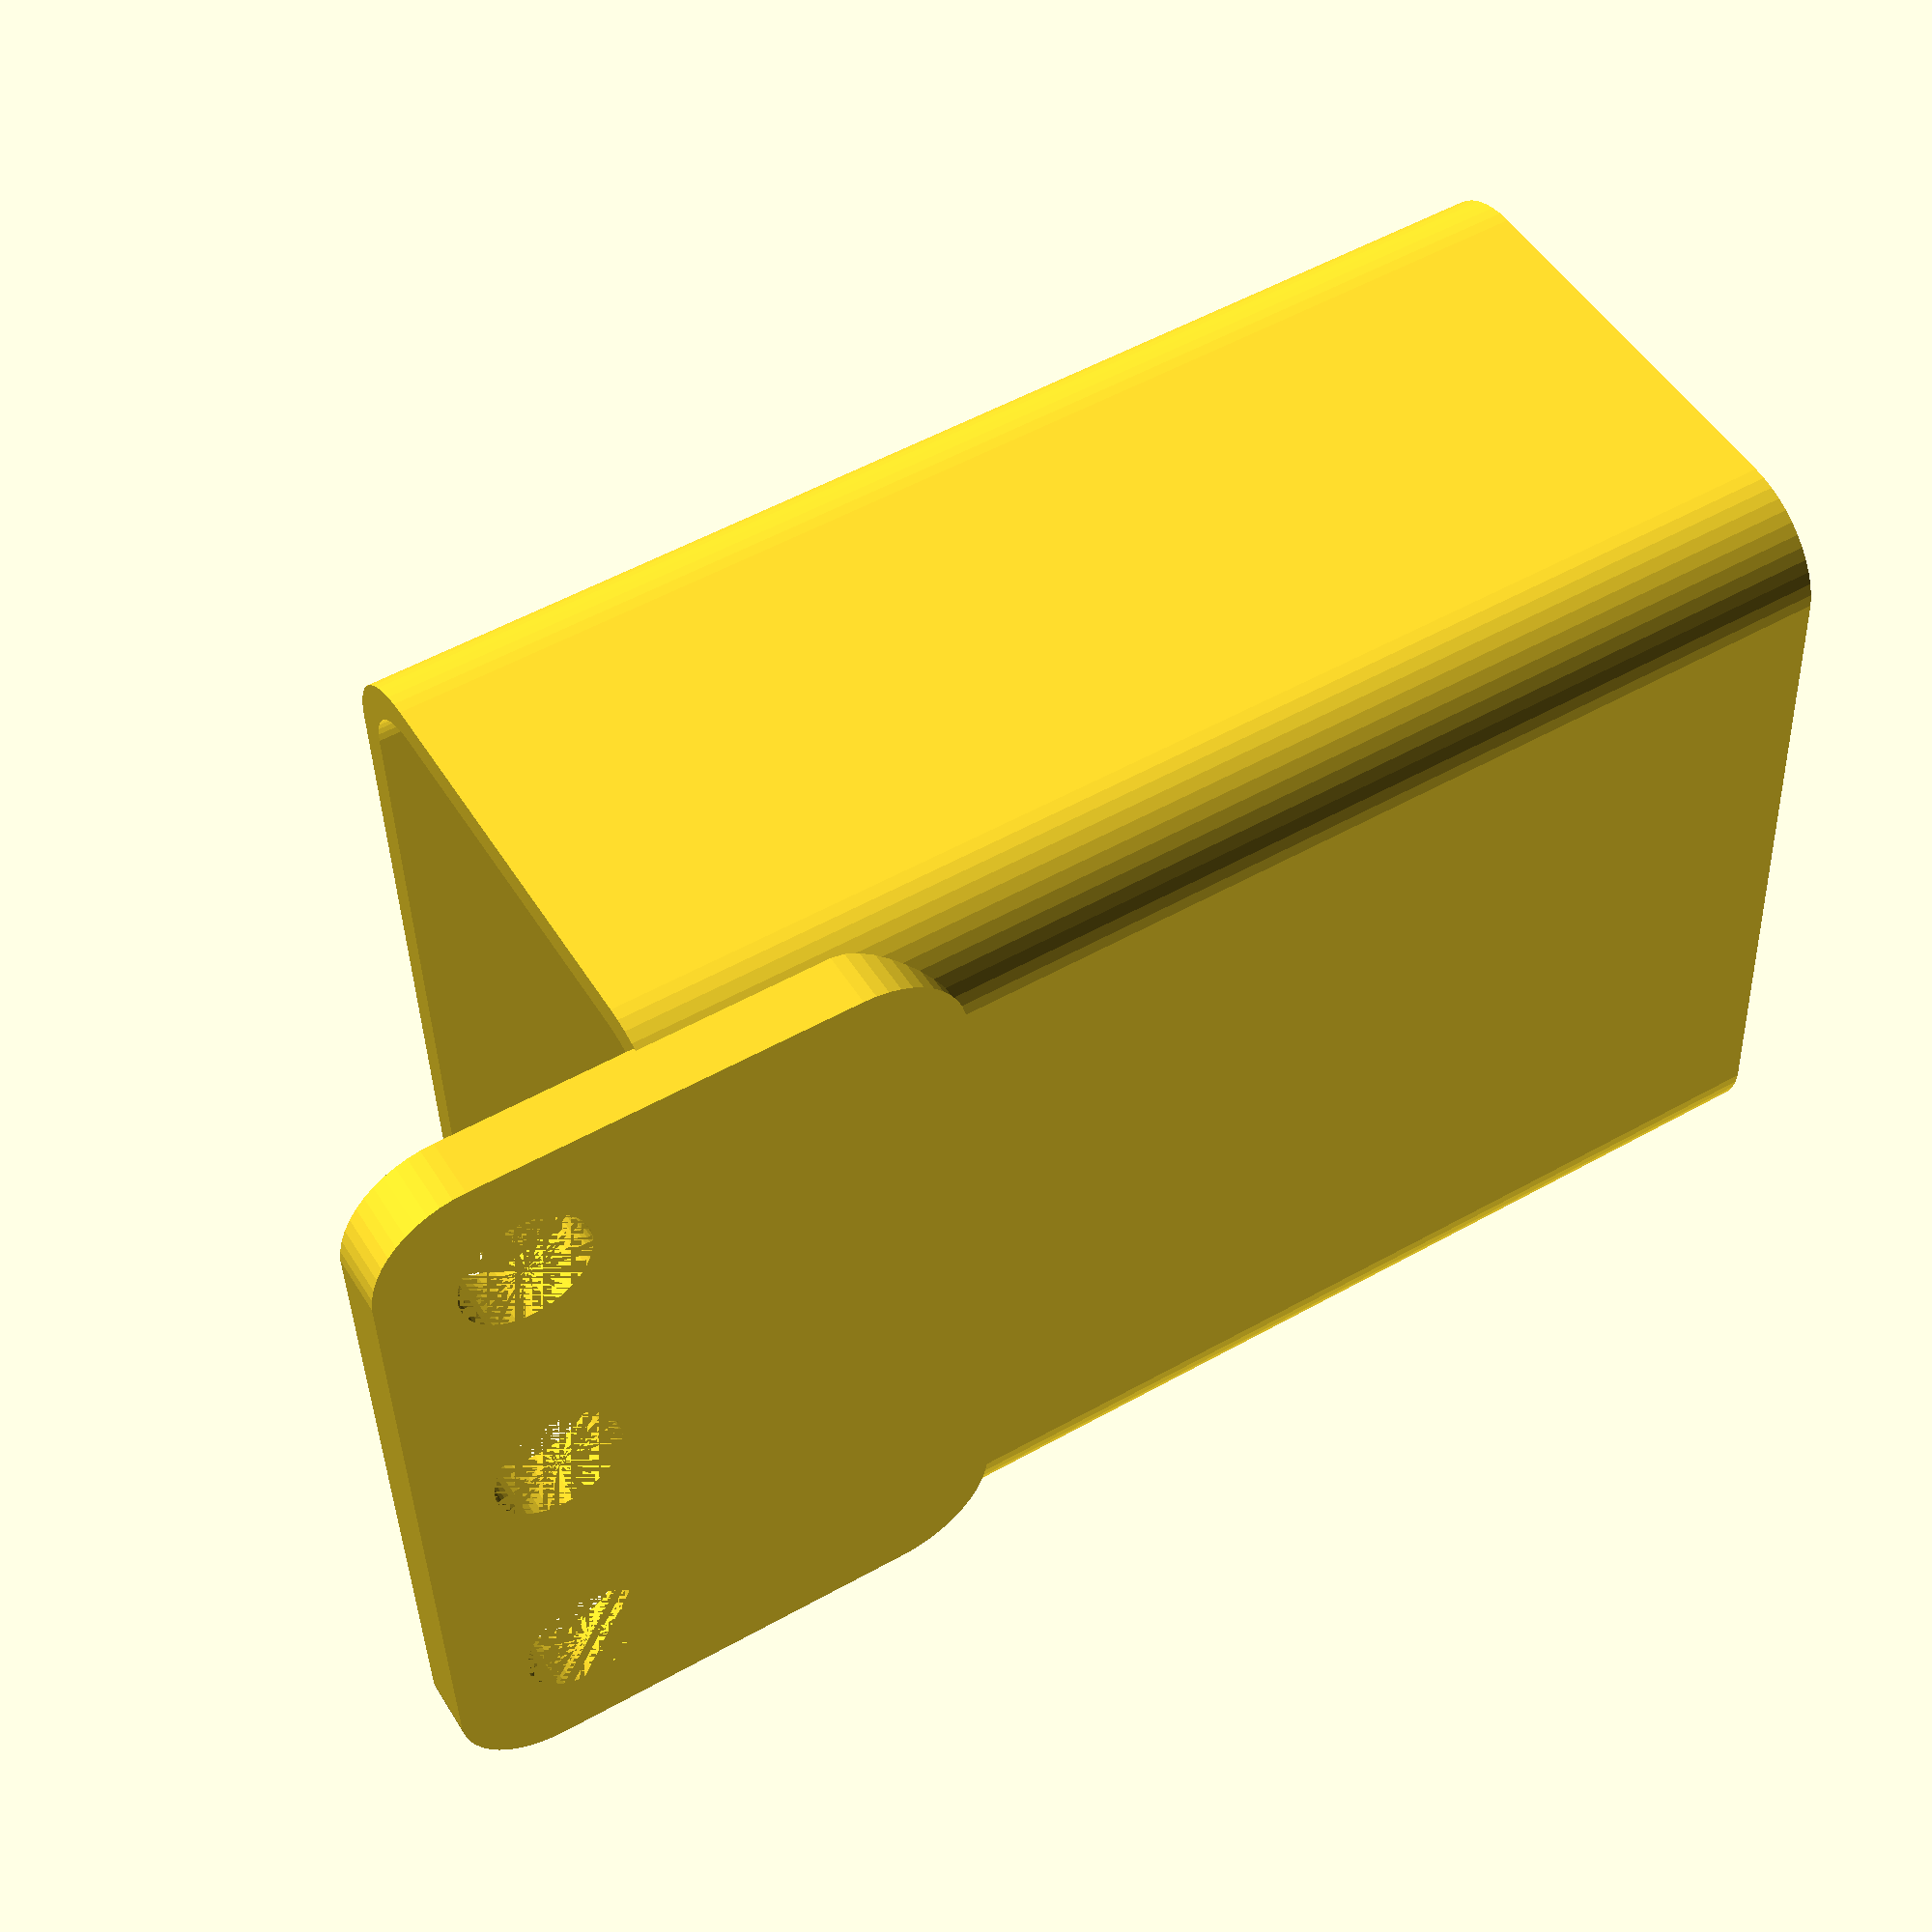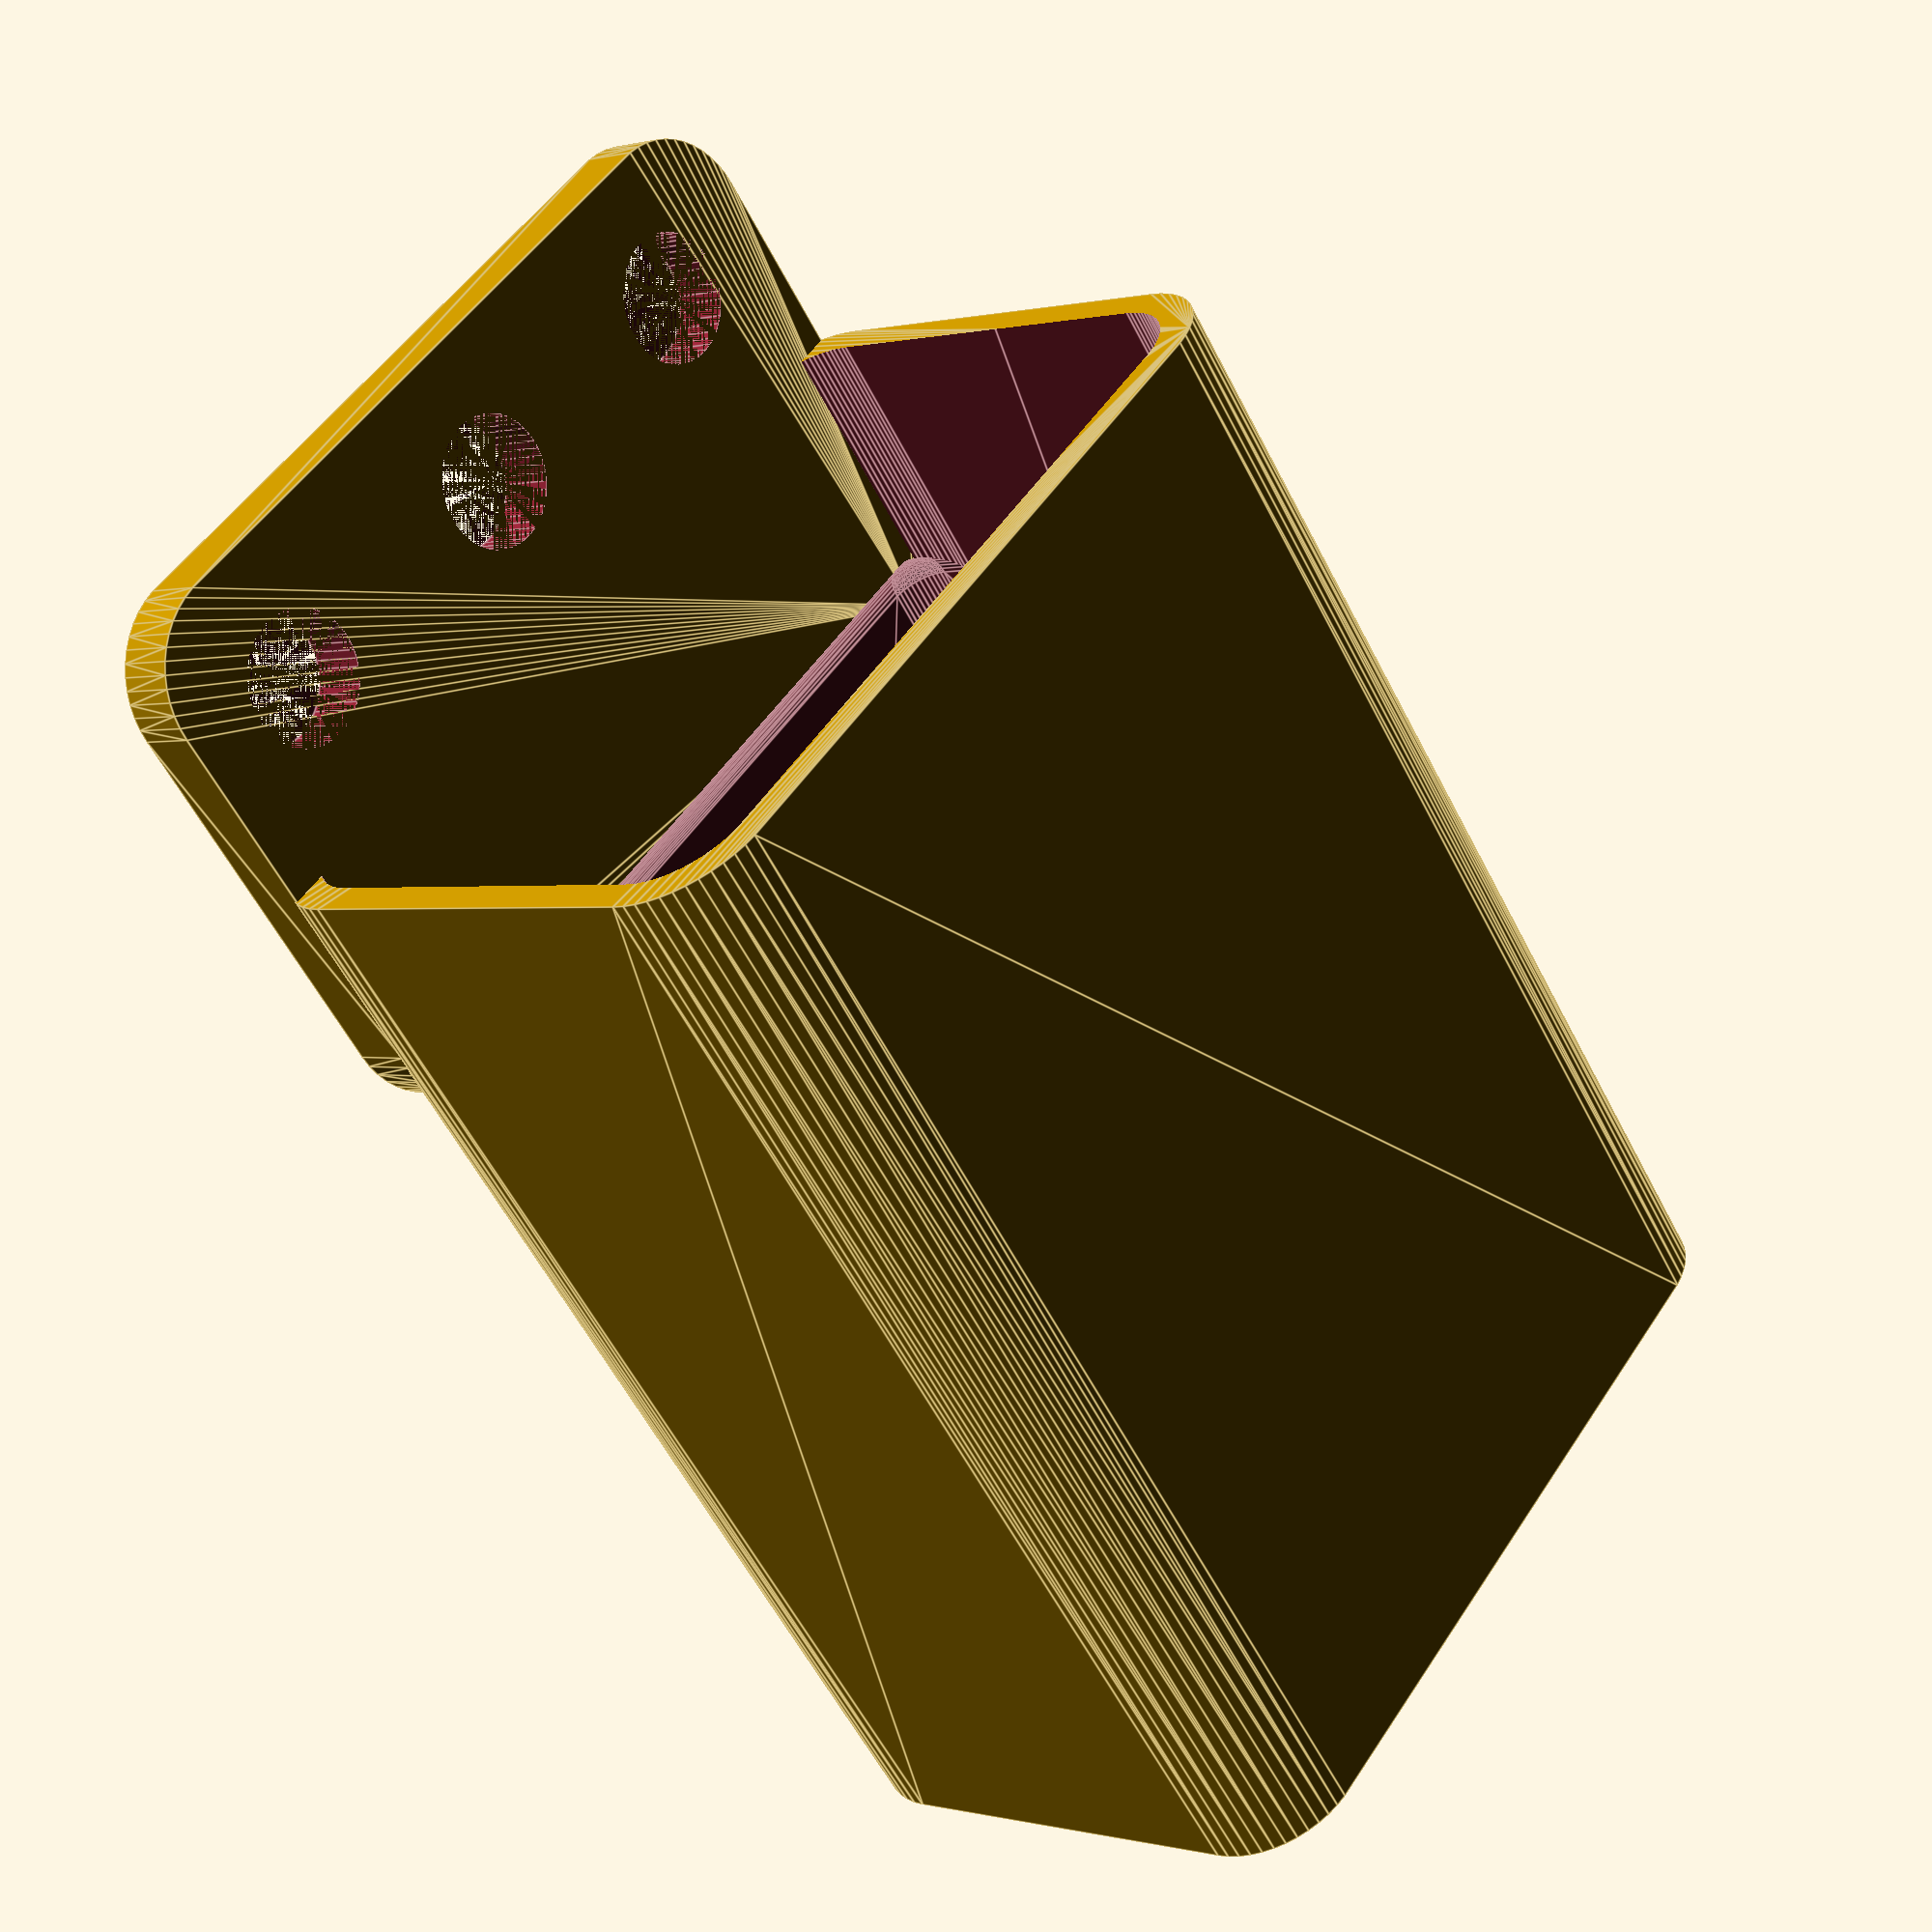
<openscad>
$fn = 50;


difference() {
	union() {
		difference() {
			union() {
				hull() {
					translate(v = [-17.5000000000, 10.0000000000, 0]) {
						cylinder(h = 60, r = 5);
					}
					translate(v = [17.5000000000, 10.0000000000, 0]) {
						cylinder(h = 60, r = 5);
					}
					translate(v = [-17.5000000000, -10.0000000000, 0]) {
						cylinder(h = 60, r = 5);
					}
					translate(v = [17.5000000000, -10.0000000000, 0]) {
						cylinder(h = 60, r = 5);
					}
				}
			}
			union() {
				translate(v = [-15.0000000000, -7.5000000000, 3]) {
					rotate(a = [0, 0, 0]) {
						difference() {
							union() {
								translate(v = [0, 0, -3.0000000000]) {
									cylinder(h = 3, r = 1.5000000000);
								}
								translate(v = [0, 0, -1.9000000000]) {
									cylinder(h = 1.9000000000, r1 = 1.8000000000, r2 = 3.6000000000);
								}
								cylinder(h = 250, r = 3.6000000000);
								translate(v = [0, 0, -3.0000000000]) {
									cylinder(h = 3, r = 1.8000000000);
								}
								translate(v = [0, 0, -3.0000000000]) {
									cylinder(h = 3, r = 1.5000000000);
								}
							}
							union();
						}
					}
				}
				translate(v = [15.0000000000, -7.5000000000, 3]) {
					rotate(a = [0, 0, 0]) {
						difference() {
							union() {
								translate(v = [0, 0, -3.0000000000]) {
									cylinder(h = 3, r = 1.5000000000);
								}
								translate(v = [0, 0, -1.9000000000]) {
									cylinder(h = 1.9000000000, r1 = 1.8000000000, r2 = 3.6000000000);
								}
								cylinder(h = 250, r = 3.6000000000);
								translate(v = [0, 0, -3.0000000000]) {
									cylinder(h = 3, r = 1.8000000000);
								}
								translate(v = [0, 0, -3.0000000000]) {
									cylinder(h = 3, r = 1.5000000000);
								}
							}
							union();
						}
					}
				}
				translate(v = [-15.0000000000, 7.5000000000, 3]) {
					rotate(a = [0, 0, 0]) {
						difference() {
							union() {
								translate(v = [0, 0, -3.0000000000]) {
									cylinder(h = 3, r = 1.5000000000);
								}
								translate(v = [0, 0, -1.9000000000]) {
									cylinder(h = 1.9000000000, r1 = 1.8000000000, r2 = 3.6000000000);
								}
								cylinder(h = 250, r = 3.6000000000);
								translate(v = [0, 0, -3.0000000000]) {
									cylinder(h = 3, r = 1.8000000000);
								}
								translate(v = [0, 0, -3.0000000000]) {
									cylinder(h = 3, r = 1.5000000000);
								}
							}
							union();
						}
					}
				}
				translate(v = [15.0000000000, 7.5000000000, 3]) {
					rotate(a = [0, 0, 0]) {
						difference() {
							union() {
								translate(v = [0, 0, -3.0000000000]) {
									cylinder(h = 3, r = 1.5000000000);
								}
								translate(v = [0, 0, -1.9000000000]) {
									cylinder(h = 1.9000000000, r1 = 1.8000000000, r2 = 3.6000000000);
								}
								cylinder(h = 250, r = 3.6000000000);
								translate(v = [0, 0, -3.0000000000]) {
									cylinder(h = 3, r = 1.8000000000);
								}
								translate(v = [0, 0, -3.0000000000]) {
									cylinder(h = 3, r = 1.5000000000);
								}
							}
							union();
						}
					}
				}
				translate(v = [0, 0, 2.9925000000]) {
					hull() {
						union() {
							translate(v = [-17.0000000000, 9.5000000000, 4]) {
								cylinder(h = 97, r = 4);
							}
							translate(v = [-17.0000000000, 9.5000000000, 4]) {
								sphere(r = 4);
							}
							translate(v = [-17.0000000000, 9.5000000000, 101]) {
								sphere(r = 4);
							}
						}
						union() {
							translate(v = [17.0000000000, 9.5000000000, 4]) {
								cylinder(h = 97, r = 4);
							}
							translate(v = [17.0000000000, 9.5000000000, 4]) {
								sphere(r = 4);
							}
							translate(v = [17.0000000000, 9.5000000000, 101]) {
								sphere(r = 4);
							}
						}
						union() {
							translate(v = [-17.0000000000, -9.5000000000, 4]) {
								cylinder(h = 97, r = 4);
							}
							translate(v = [-17.0000000000, -9.5000000000, 4]) {
								sphere(r = 4);
							}
							translate(v = [-17.0000000000, -9.5000000000, 101]) {
								sphere(r = 4);
							}
						}
						union() {
							translate(v = [17.0000000000, -9.5000000000, 4]) {
								cylinder(h = 97, r = 4);
							}
							translate(v = [17.0000000000, -9.5000000000, 4]) {
								sphere(r = 4);
							}
							translate(v = [17.0000000000, -9.5000000000, 101]) {
								sphere(r = 4);
							}
						}
					}
				}
			}
		}
		union() {
			translate(v = [0, 15.0000000000, 60]) {
				rotate(a = [90, 0, 0]) {
					hull() {
						translate(v = [-17.0000000000, 9.5000000000, 0]) {
							cylinder(h = 3, r = 5);
						}
						translate(v = [17.0000000000, 9.5000000000, 0]) {
							cylinder(h = 3, r = 5);
						}
						translate(v = [-17.0000000000, -9.5000000000, 0]) {
							cylinder(h = 3, r = 5);
						}
						translate(v = [17.0000000000, -9.5000000000, 0]) {
							cylinder(h = 3, r = 5);
						}
					}
				}
			}
		}
	}
	union() {
		translate(v = [0, 0, 2.9925000000]) {
			hull() {
				union() {
					translate(v = [-19.0000000000, 11.5000000000, 2]) {
						cylinder(h = 41, r = 2);
					}
					translate(v = [-19.0000000000, 11.5000000000, 2]) {
						sphere(r = 2);
					}
					translate(v = [-19.0000000000, 11.5000000000, 43]) {
						sphere(r = 2);
					}
				}
				union() {
					translate(v = [19.0000000000, 11.5000000000, 2]) {
						cylinder(h = 41, r = 2);
					}
					translate(v = [19.0000000000, 11.5000000000, 2]) {
						sphere(r = 2);
					}
					translate(v = [19.0000000000, 11.5000000000, 43]) {
						sphere(r = 2);
					}
				}
				union() {
					translate(v = [-19.0000000000, -11.5000000000, 2]) {
						cylinder(h = 41, r = 2);
					}
					translate(v = [-19.0000000000, -11.5000000000, 2]) {
						sphere(r = 2);
					}
					translate(v = [-19.0000000000, -11.5000000000, 43]) {
						sphere(r = 2);
					}
				}
				union() {
					translate(v = [19.0000000000, -11.5000000000, 2]) {
						cylinder(h = 41, r = 2);
					}
					translate(v = [19.0000000000, -11.5000000000, 2]) {
						sphere(r = 2);
					}
					translate(v = [19.0000000000, -11.5000000000, 43]) {
						sphere(r = 2);
					}
				}
			}
		}
		translate(v = [-15.0000000000, 15.0000000000, 67.5000000000]) {
			rotate(a = [90, 0, 0]) {
				cylinder(h = 3, r = 3.2500000000);
			}
		}
		translate(v = [0.0000000000, 15.0000000000, 67.5000000000]) {
			rotate(a = [90, 0, 0]) {
				cylinder(h = 3, r = 3.2500000000);
			}
		}
		translate(v = [15.0000000000, 15.0000000000, 67.5000000000]) {
			rotate(a = [90, 0, 0]) {
				cylinder(h = 3, r = 3.2500000000);
			}
		}
		translate(v = [15.0000000000, 15.0000000000, 67.5000000000]) {
			rotate(a = [90, 0, 0]) {
				cylinder(h = 3, r = 3.2500000000);
			}
		}
	}
}
</openscad>
<views>
elev=126.2 azim=266.8 roll=120.8 proj=p view=solid
elev=238.1 azim=126.3 roll=153.1 proj=p view=edges
</views>
